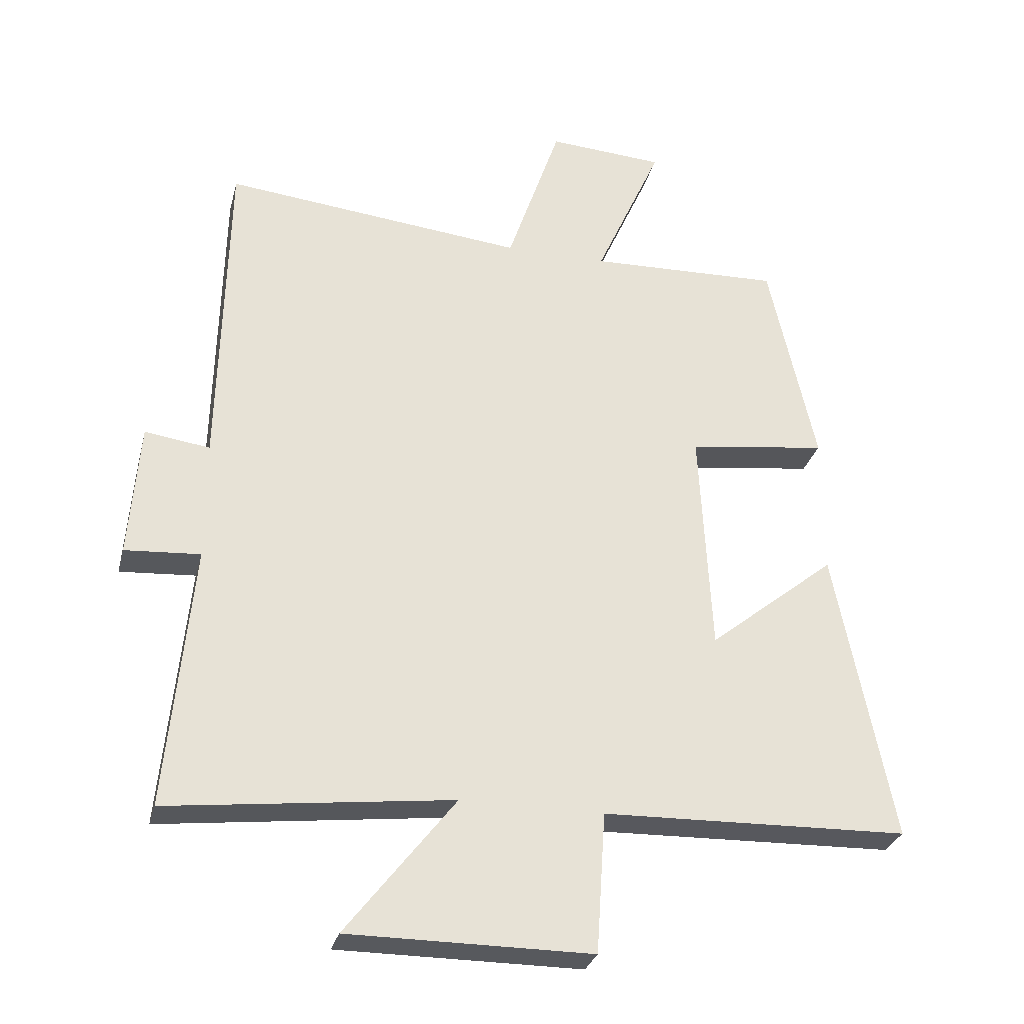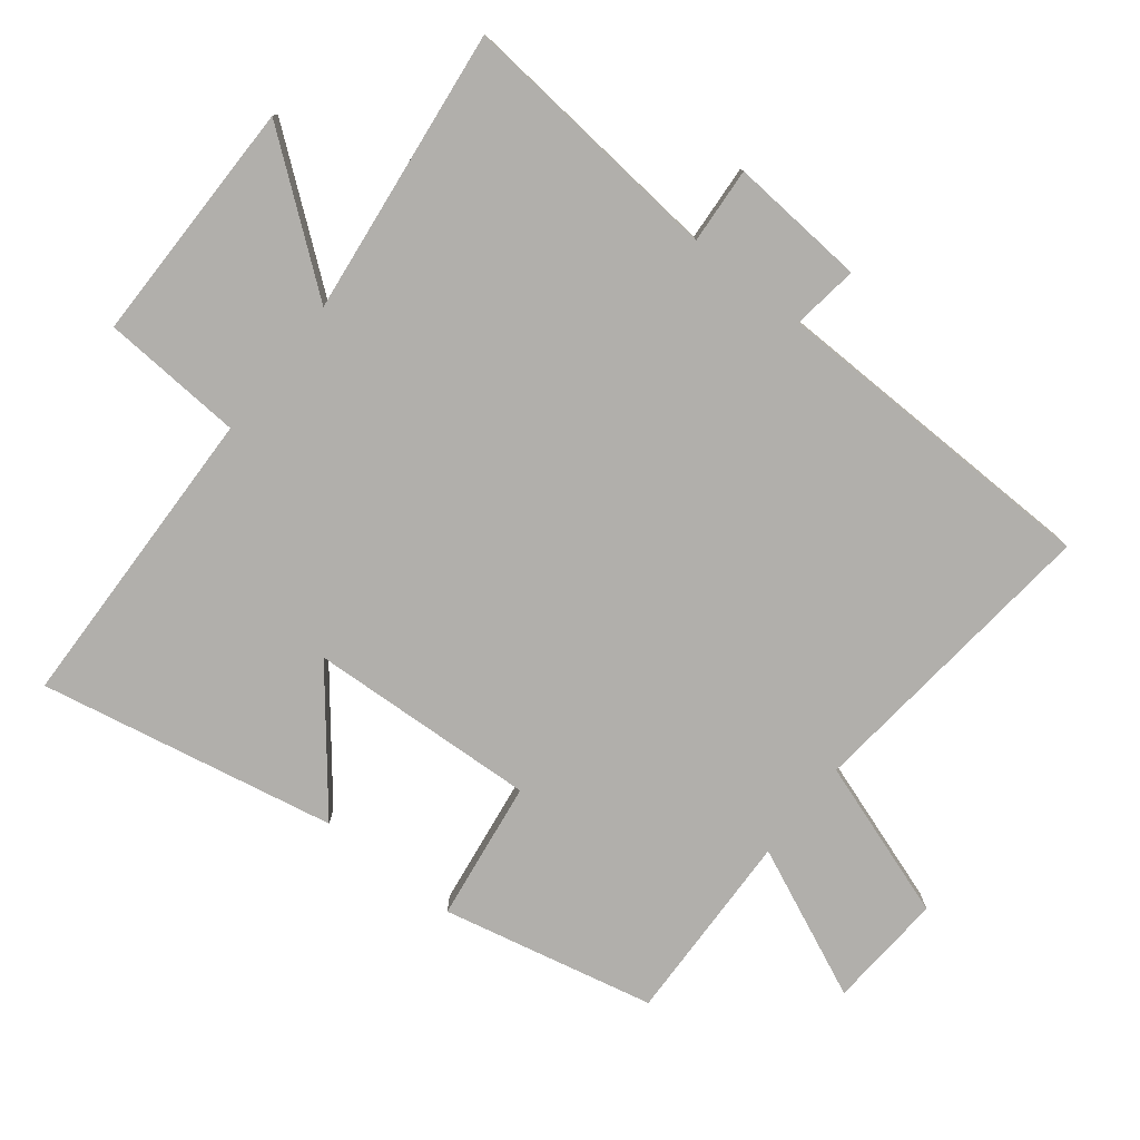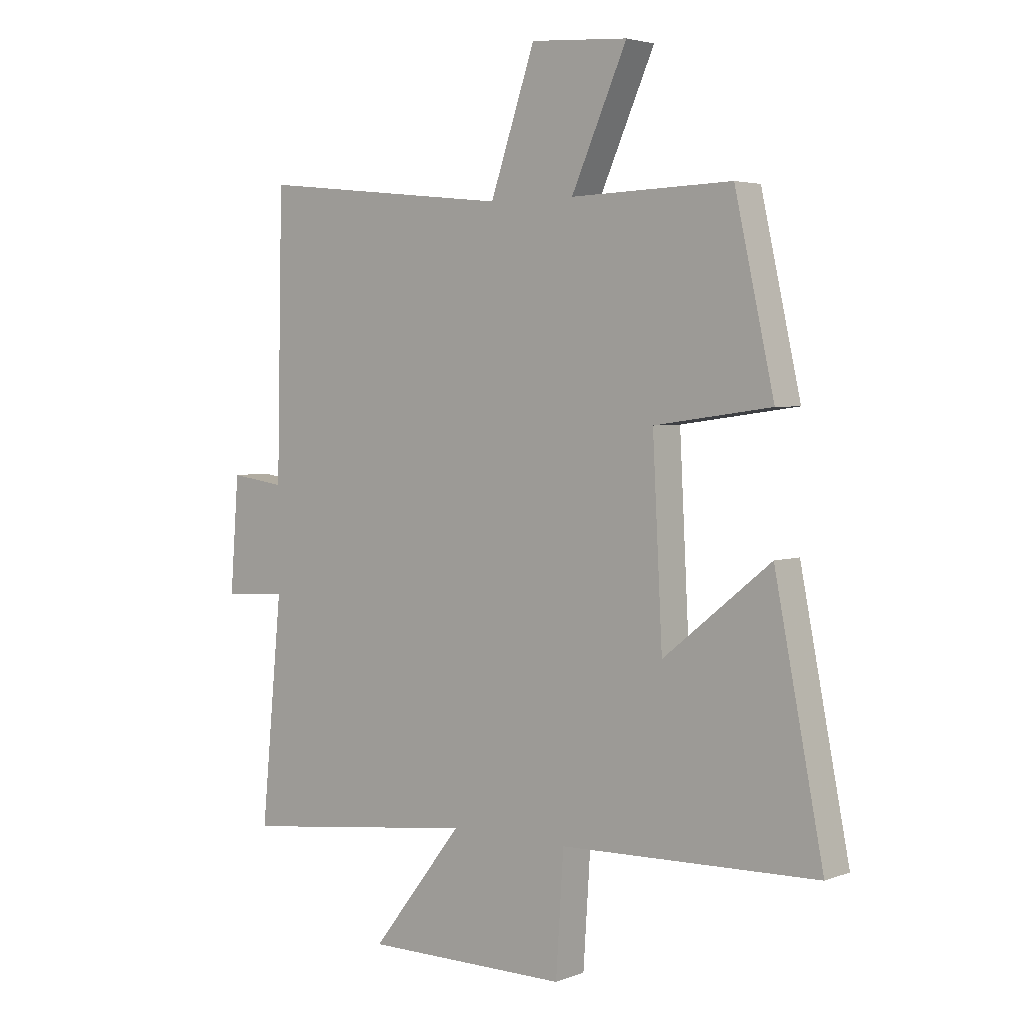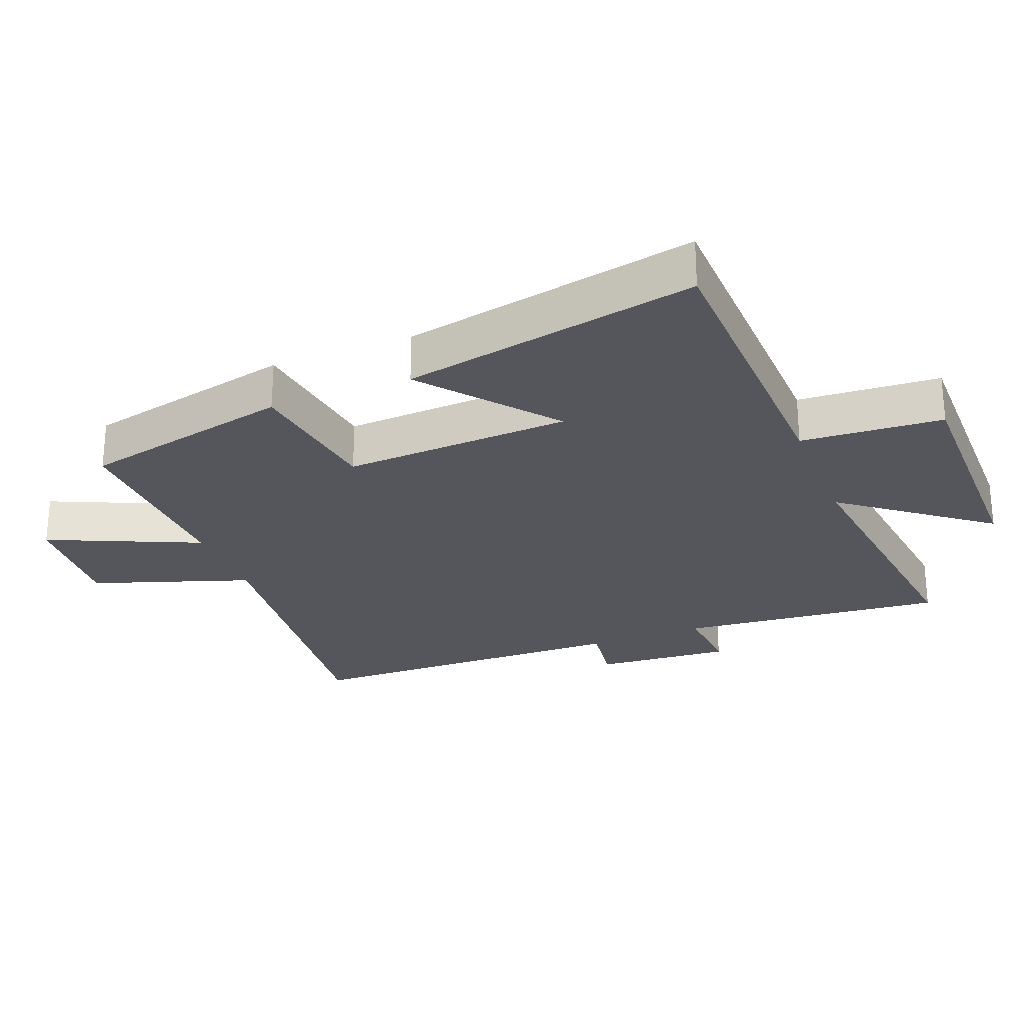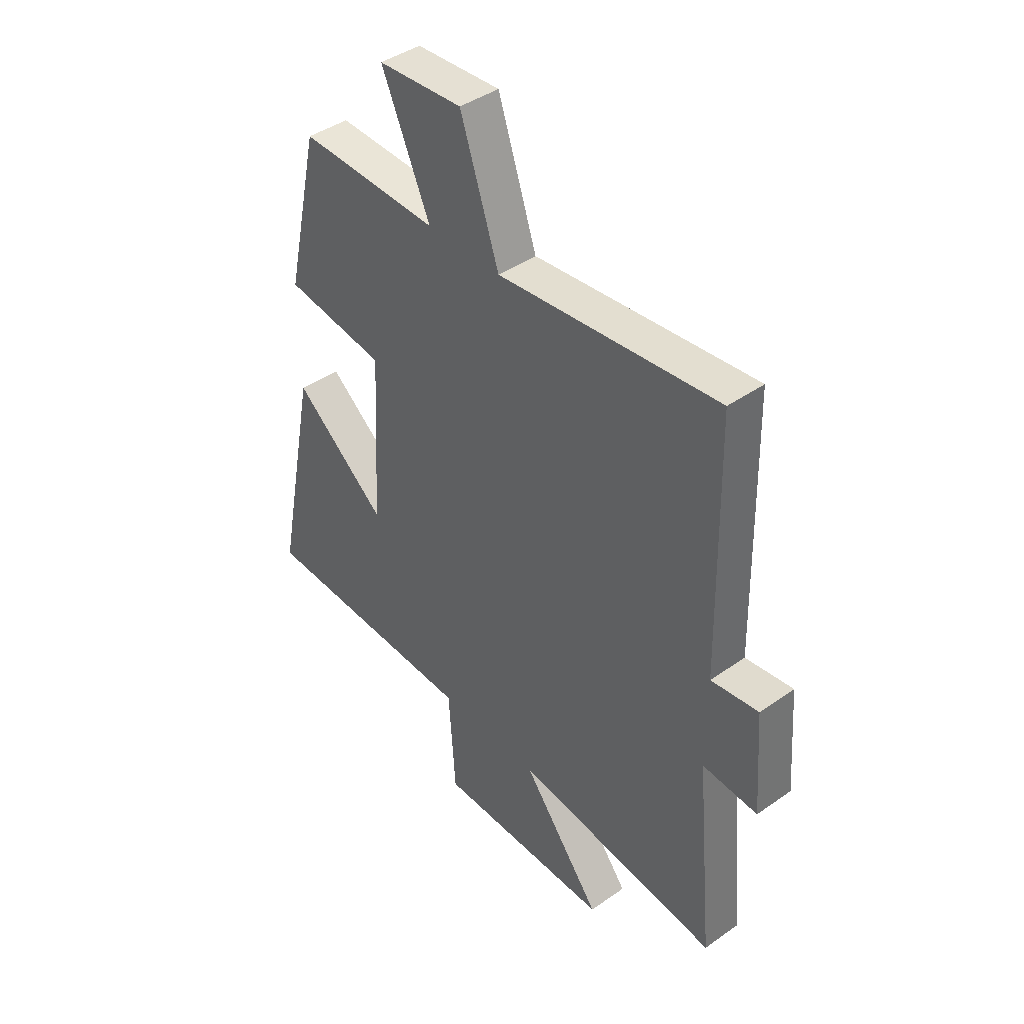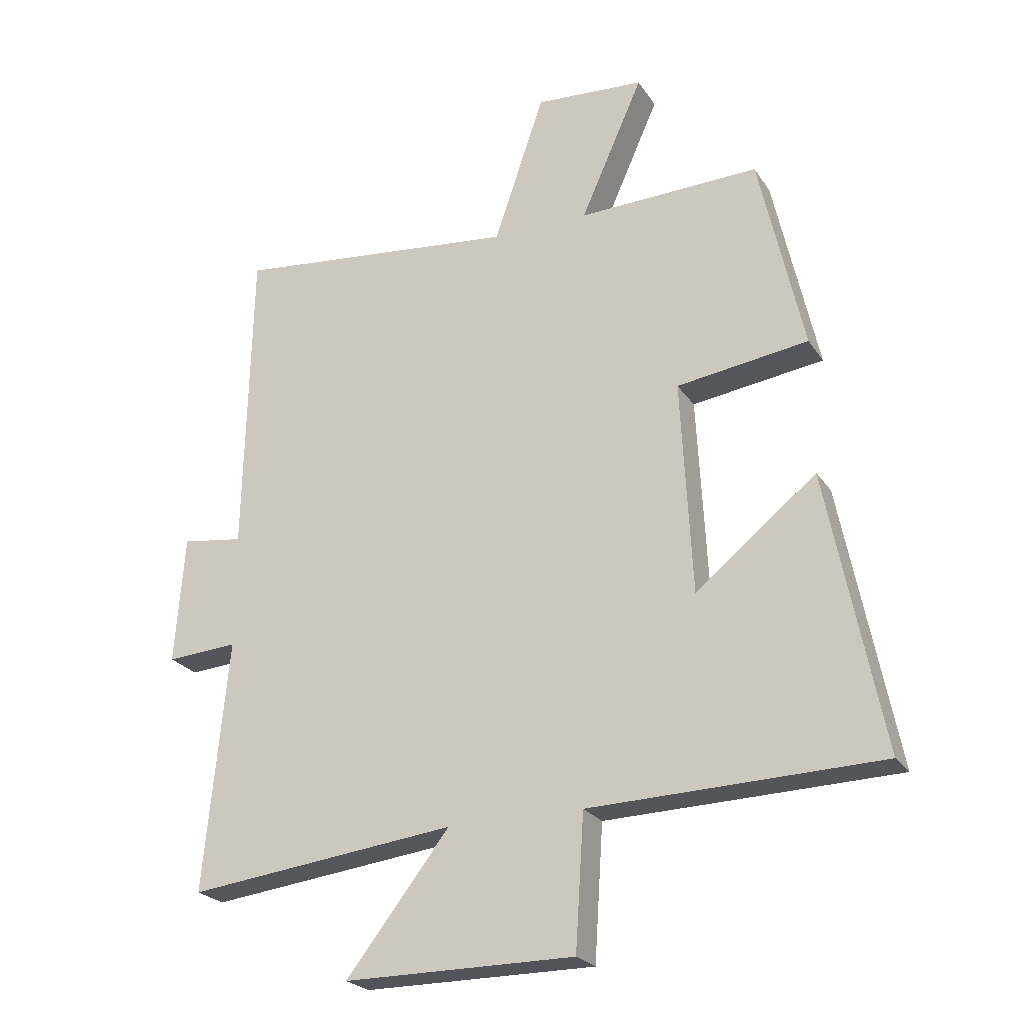
<metadata>
{"format":"obj","ext":"obj","renderer":"f3d","projection":"perspective","resolution":1024,"background":"white","views":[{"elev":-29.5,"azim":-13.8,"up":"+Z"},{"elev":-78.3,"azim":-128.2,"up":"+Y"},{"elev":3.6,"azim":39.3,"up":"+Z"},{"elev":-26.3,"azim":111.5,"up":"+Y"},{"elev":42.2,"azim":-130.2,"up":"+Z"},{"elev":-23.8,"azim":25.3,"up":"+Z"}]}
</metadata>
<code>
v 0.589 0.07 -0.487
v 0.118 0.07 -0.5
v 0.104 0.07 -0.716
v -0.27 0.07 -0.716
v -0.102 0.07 -0.5
v -0.539 0.07 -0.552
v -0.5 0.07 -0.145
v -0.616 0.07 -0.153
v -0.6 0.07 0.055
v -0.5 0.07 0.041
v -0.489 0.07 0.549
v -0.025 0.07 0.5
v 0.057 0.07 0.741
v 0.235 0.07 0.729
v 0.133 0.07 0.5
v 0.428 0.07 0.509
v 0.5 0.07 0.185
v 0.286 0.07 0.155
v 0.304 0.07 -0.193
v 0.5 0.07 -0.035
v 0.589 0 -0.487
v 0.118 0 -0.5
v 0.104 0 -0.716
v -0.27 0 -0.716
v -0.102 0 -0.5
v -0.539 0 -0.552
v -0.5 0 -0.145
v -0.616 0 -0.153
v -0.6 0 0.055
v -0.5 0 0.041
v -0.489 0 0.549
v -0.025 0 0.5
v 0.057 0 0.741
v 0.235 0 0.729
v 0.133 0 0.5
v 0.428 0 0.509
v 0.5 0 0.185
v 0.286 0 0.155
v 0.304 0 -0.193
v 0.5 0 -0.035
f 19 20 1 2
f 18 19 2
f 15 16 17 18
f 15 18 2
f 12 13 14 15
f 12 15 2 3
f 10 11 12 3
f 7 8 9 10
f 5 6 7
f 5 7 10
f 3 4 5
f 3 5 10
f 22 21 40 39
f 22 39 38
f 38 37 36 35
f 22 38 35
f 35 34 33 32
f 23 22 35 32
f 23 32 31 30
f 30 29 28 27
f 27 26 25
f 30 27 25
f 25 24 23
f 30 25 23
f 1 21 22 2
f 2 22 23 3
f 3 23 24 4
f 4 24 25 5
f 5 25 26 6
f 6 26 27 7
f 7 27 28 8
f 8 28 29 9
f 9 29 30 10
f 10 30 31 11
f 11 31 32 12
f 12 32 33 13
f 13 33 34 14
f 14 34 35 15
f 15 35 36 16
f 16 36 37 17
f 17 37 38 18
f 18 38 39 19
f 19 39 40 20
f 20 40 21 1

</code>
